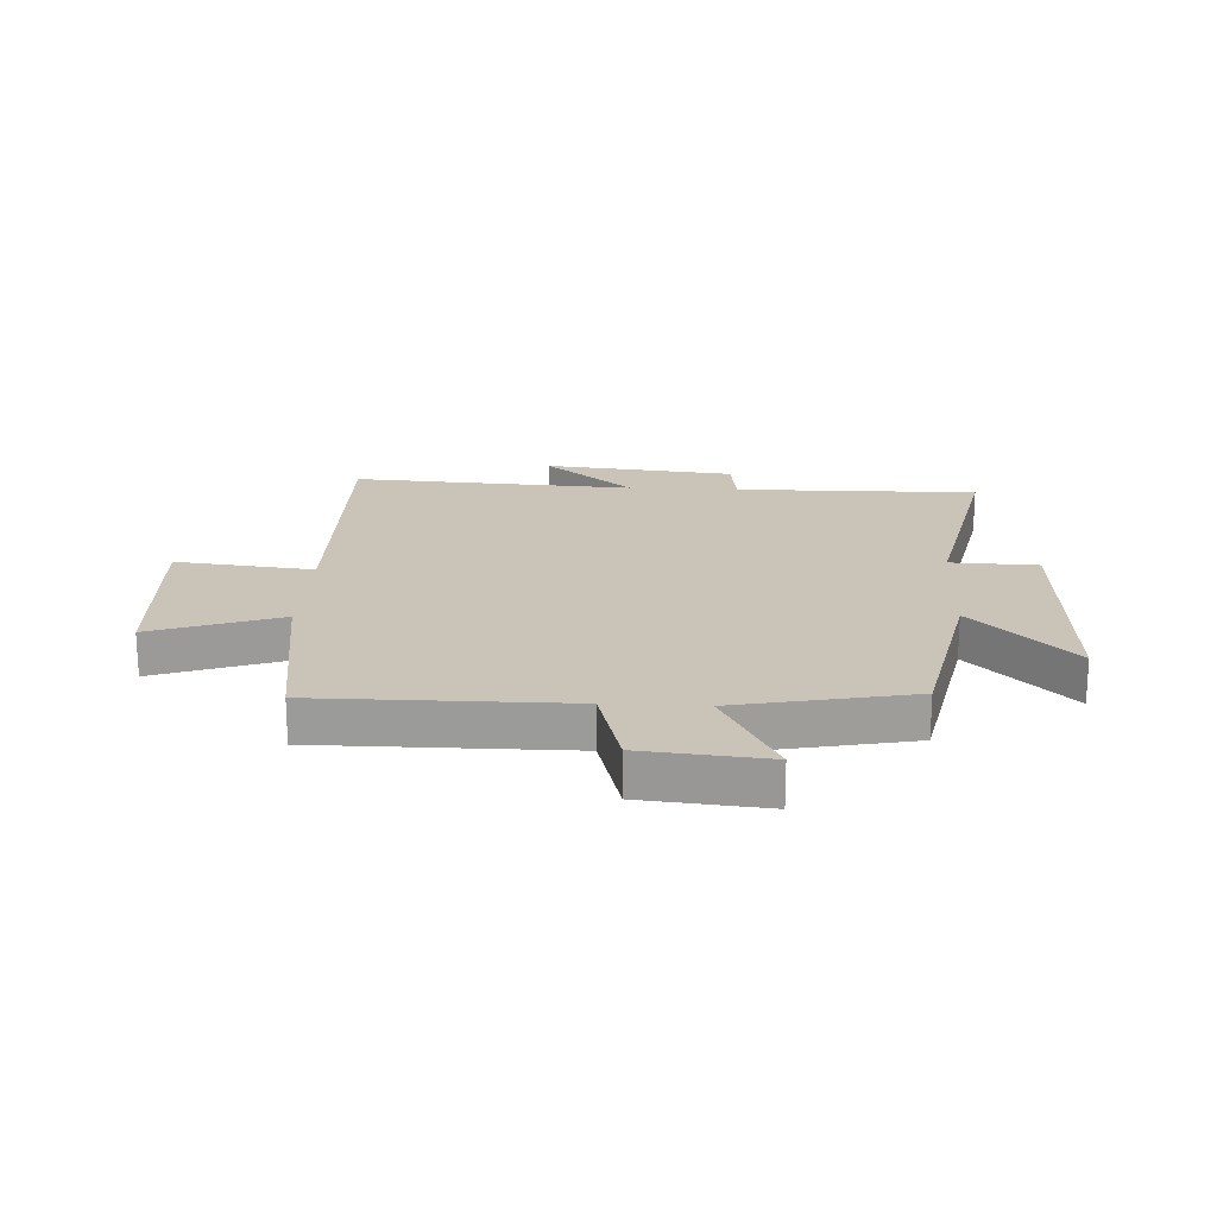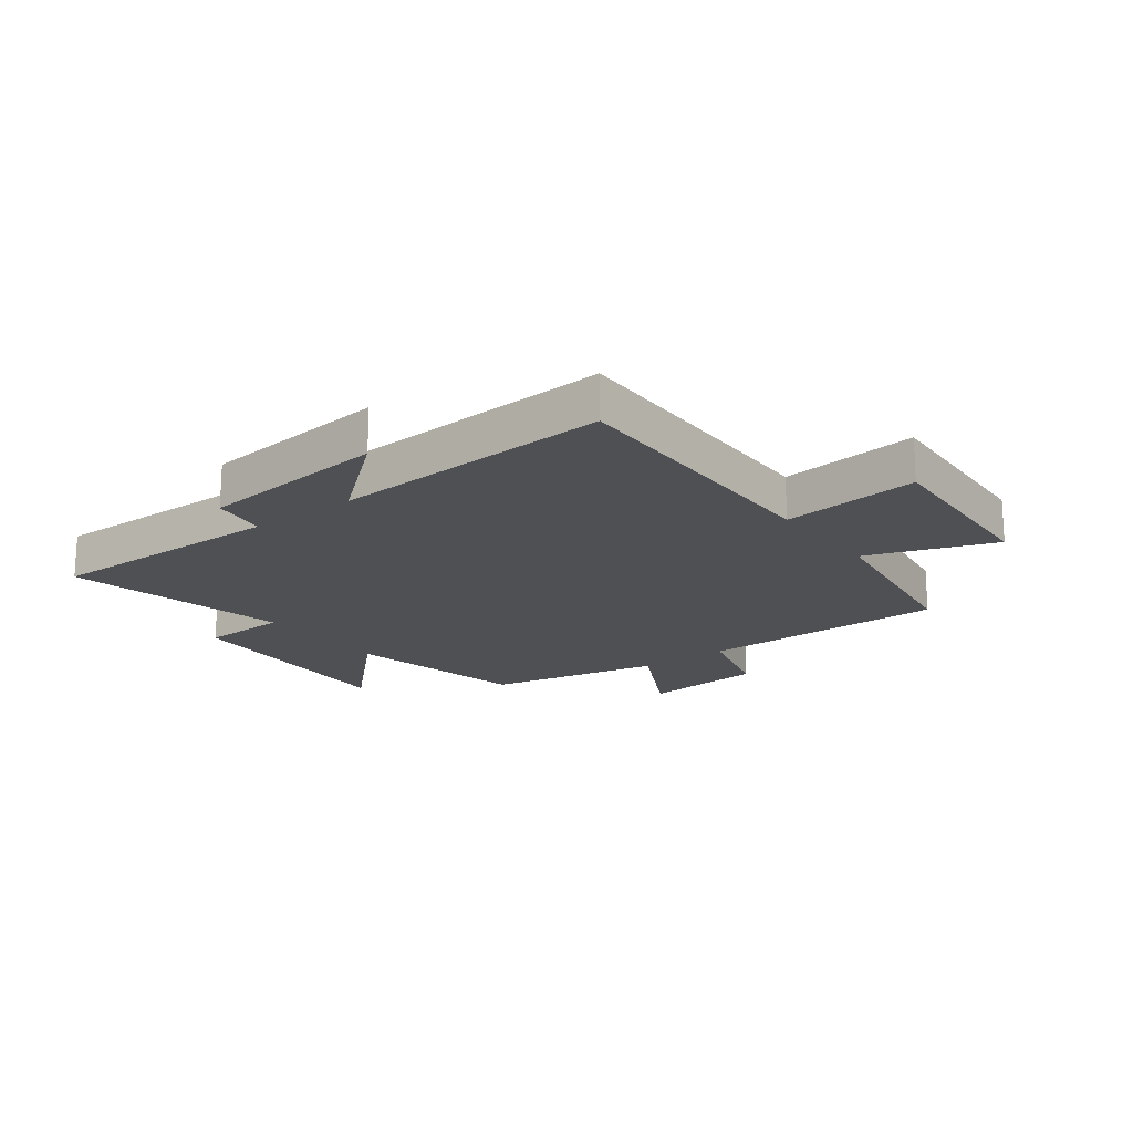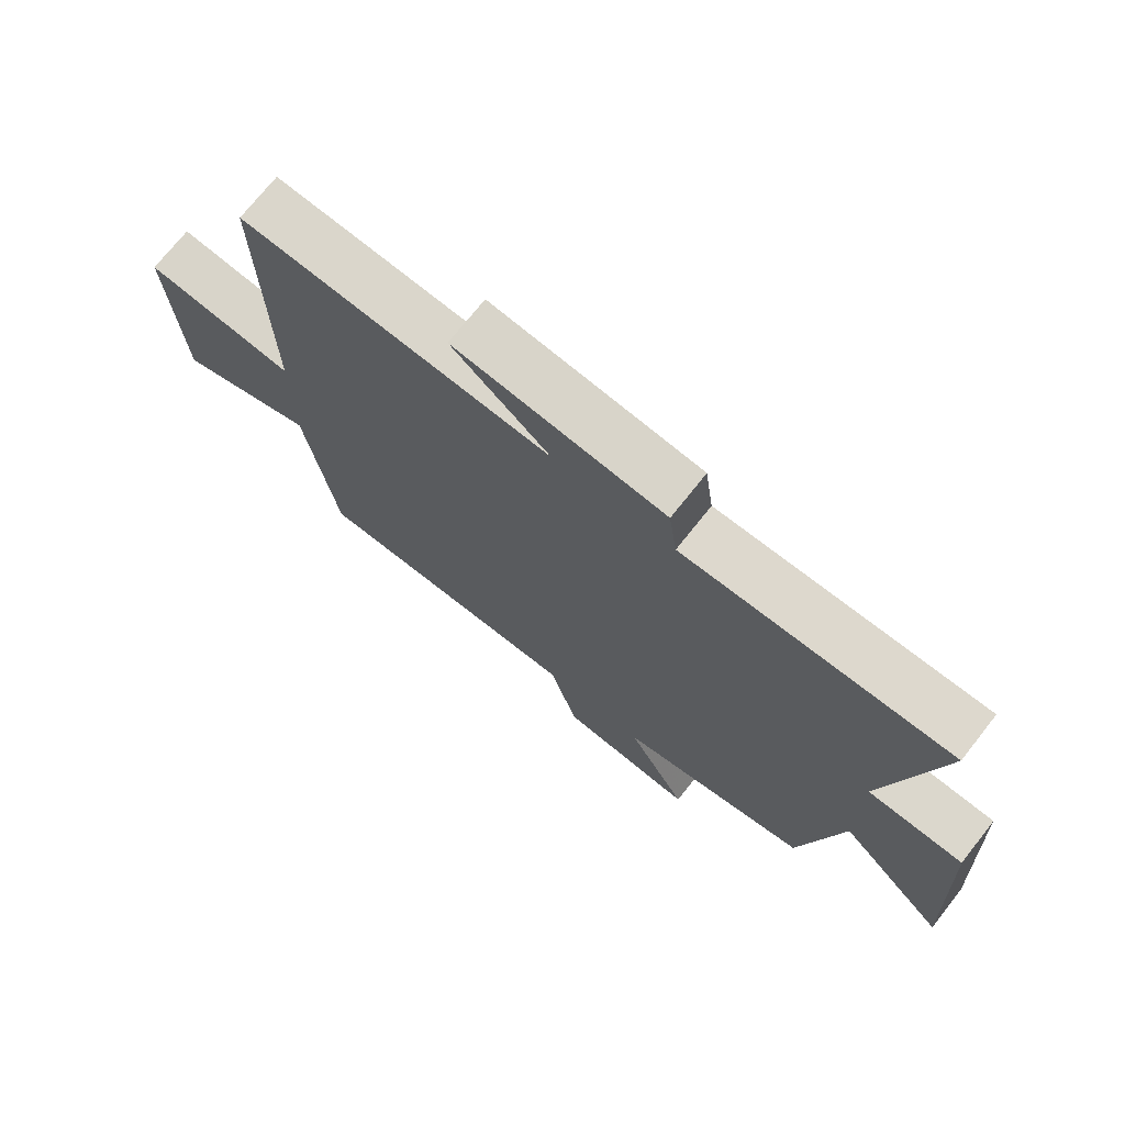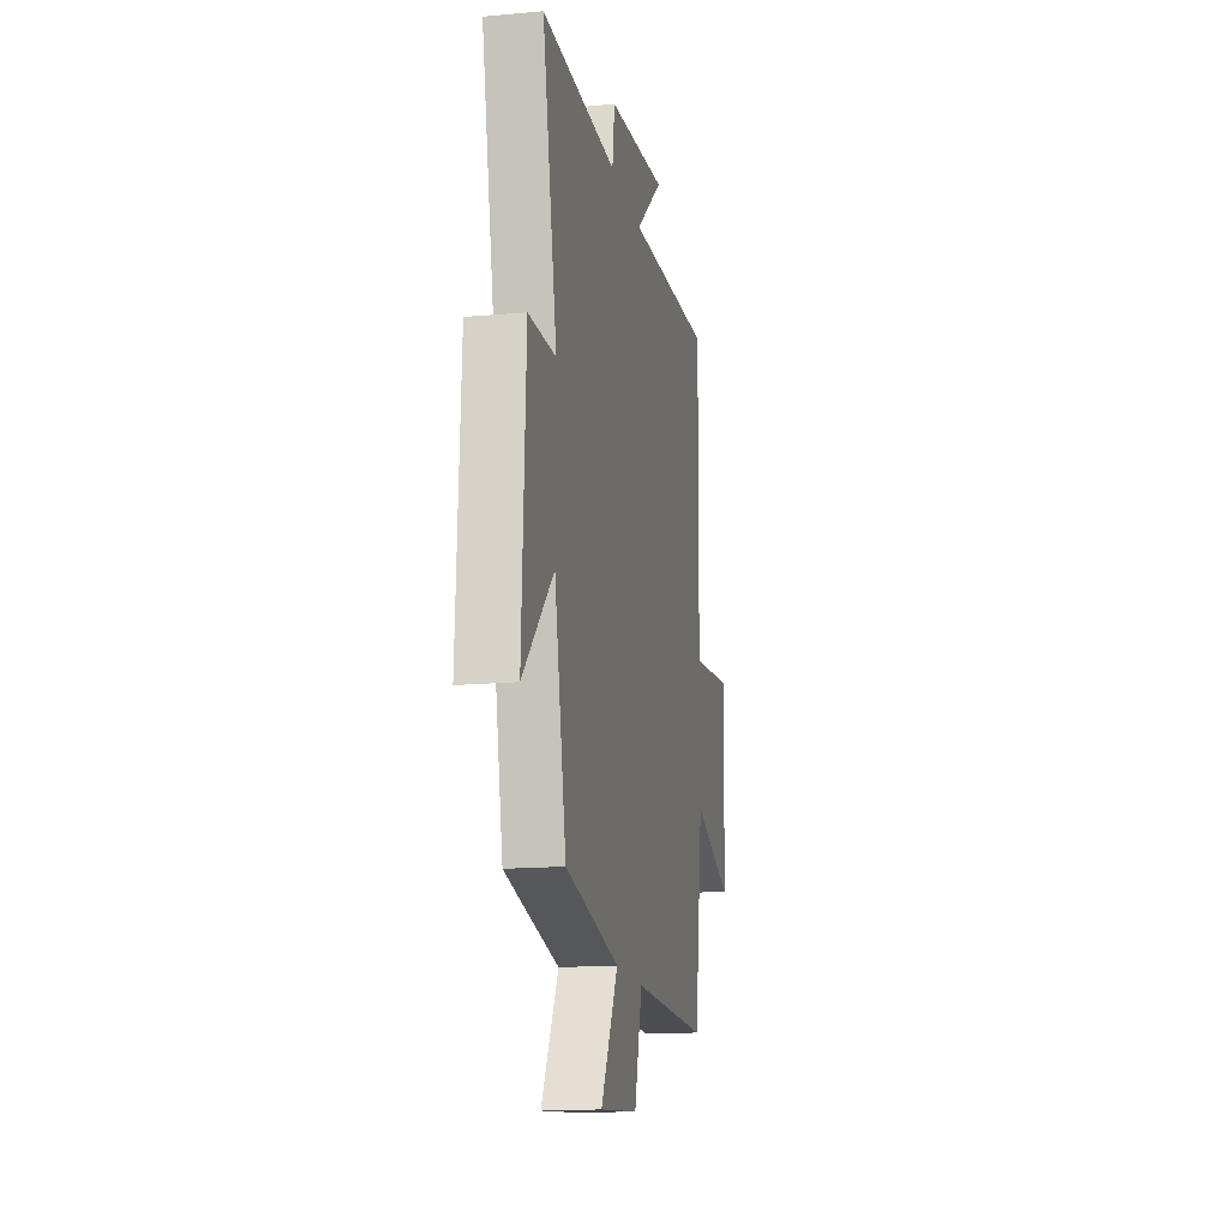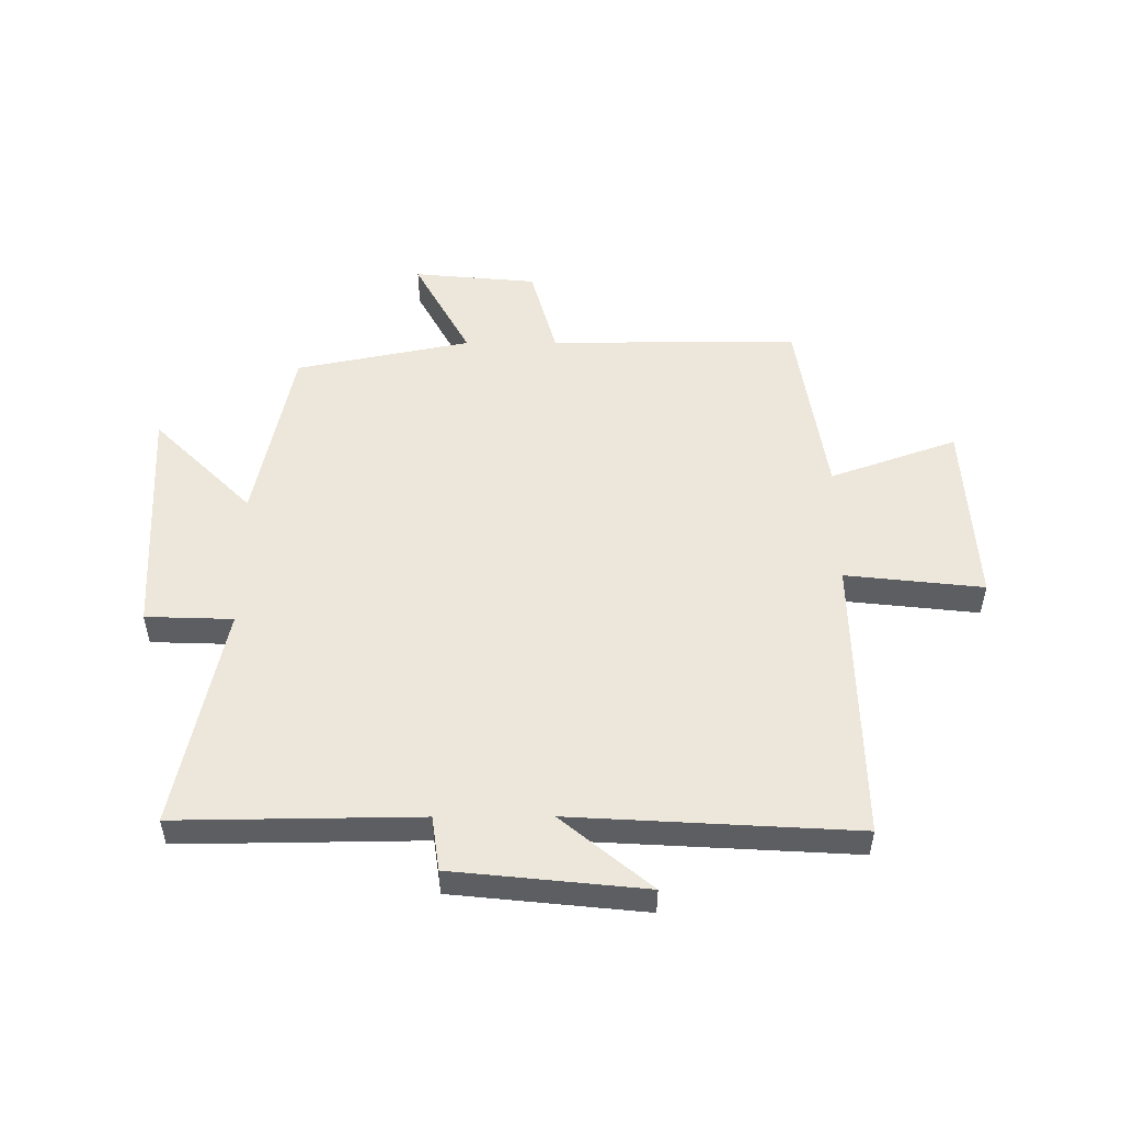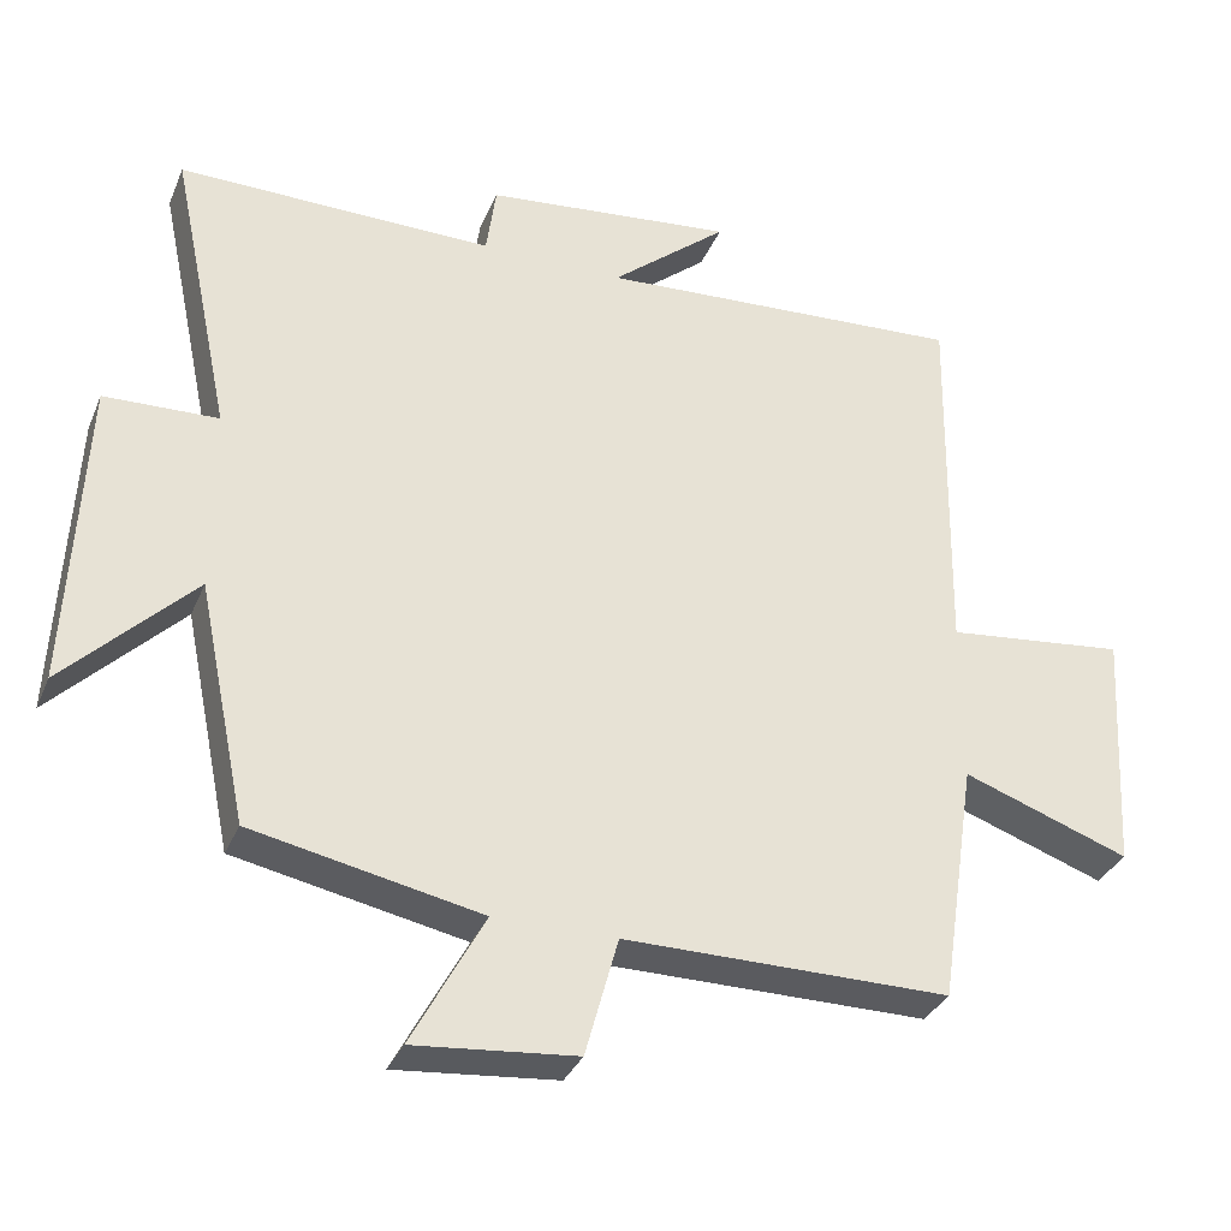
<metadata>
{"format":"obj","ext":"obj","renderer":"f3d","projection":"perspective","resolution":1024,"background":"white","views":[{"elev":20.0,"azim":-177.0,"up":"+Y"},{"elev":-18.5,"azim":37.1,"up":"+Y"},{"elev":72.4,"azim":-141.7,"up":"+Z"},{"elev":-15.8,"azim":-79.3,"up":"+Z"},{"elev":51.7,"azim":-0.2,"up":"+Y"},{"elev":-33.3,"azim":-20.5,"up":"+Z"}]}
</metadata>
<code>
v -0.435 0.07 -0.439
v -0.5 0.07 -0.124
v -0.669 0.07 -0.293
v -0.649 0.07 0.117
v -0.5 0.07 0.122
v -0.58 0.07 0.505
v -0.165 0.07 0.5
v -0.152 0.07 0.594
v 0.176 0.07 0.628
v 0.023 0.07 0.5
v 0.508 0.07 0.528
v 0.5 0.07 0.035
v 0.736 0.07 0.061
v 0.718 0.07 -0.259
v 0.5 0.07 -0.181
v 0.452 0.07 -0.501
v 0.025 0.07 -0.5
v -0.018 0.07 -0.657
v -0.23 0.07 -0.677
v -0.135 0.07 -0.5
v -0.435 0 -0.439
v -0.5 0 -0.124
v -0.669 0 -0.293
v -0.649 0 0.117
v -0.5 0 0.122
v -0.58 0 0.505
v -0.165 0 0.5
v -0.152 0 0.594
v 0.176 0 0.628
v 0.023 0 0.5
v 0.508 0 0.528
v 0.5 0 0.035
v 0.736 0 0.061
v 0.718 0 -0.259
v 0.5 0 -0.181
v 0.452 0 -0.501
v 0.025 0 -0.5
v -0.018 0 -0.657
v -0.23 0 -0.677
v -0.135 0 -0.5
f 17 18 19 20
f 17 20 1 2
f 15 16 17 2
f 12 13 14 15
f 12 15 2
f 10 11 12 2
f 7 8 9 10
f 7 10 2 3
f 5 6 7
f 5 7 3
f 3 4 5
f 40 39 38 37
f 22 21 40 37
f 22 37 36 35
f 35 34 33 32
f 22 35 32
f 22 32 31 30
f 30 29 28 27
f 23 22 30 27
f 27 26 25
f 23 27 25
f 25 24 23
f 1 21 22 2
f 2 22 23 3
f 3 23 24 4
f 4 24 25 5
f 5 25 26 6
f 6 26 27 7
f 7 27 28 8
f 8 28 29 9
f 9 29 30 10
f 10 30 31 11
f 11 31 32 12
f 12 32 33 13
f 13 33 34 14
f 14 34 35 15
f 15 35 36 16
f 16 36 37 17
f 17 37 38 18
f 18 38 39 19
f 19 39 40 20
f 20 40 21 1

</code>
